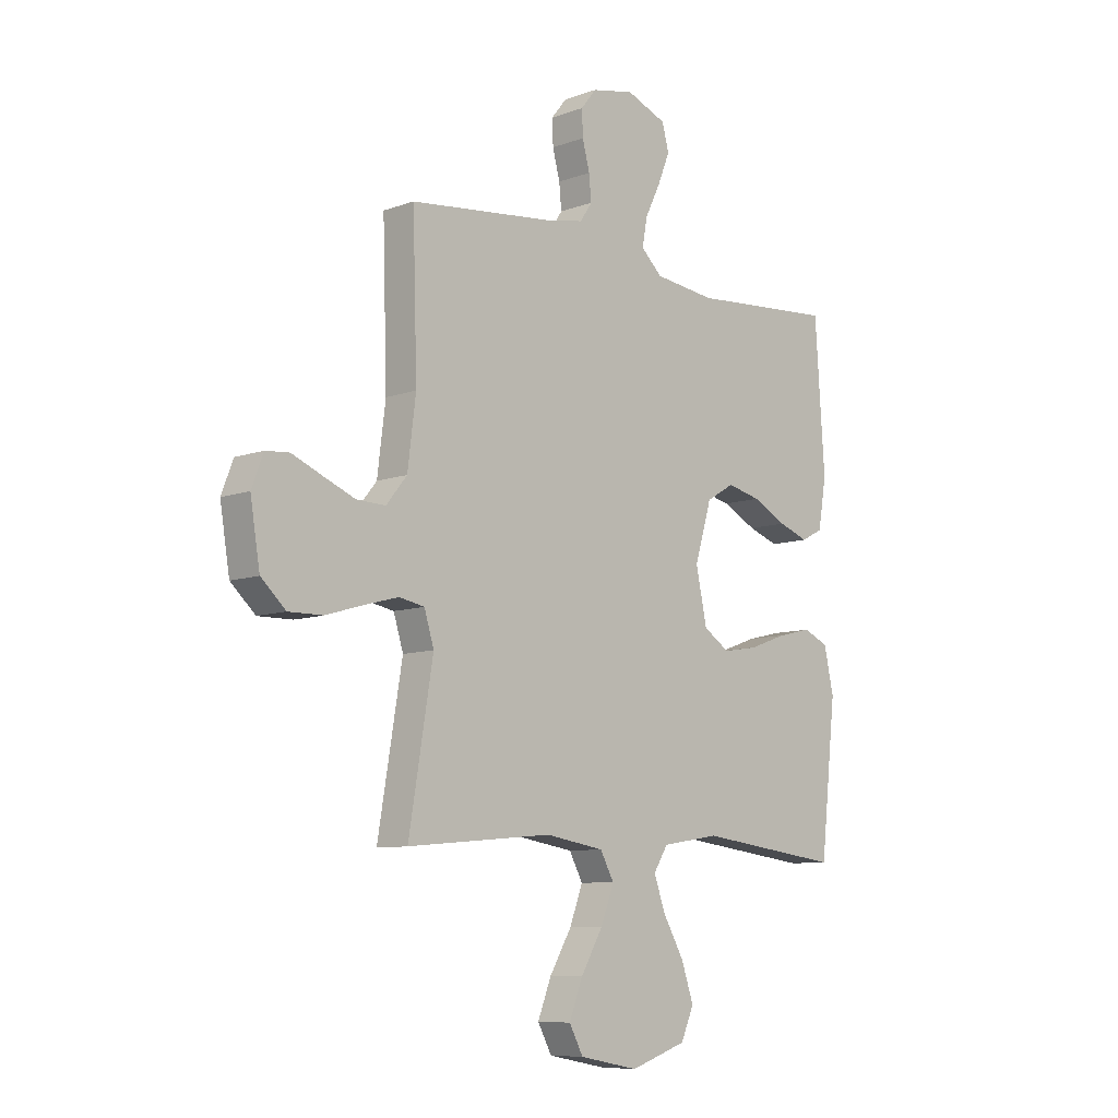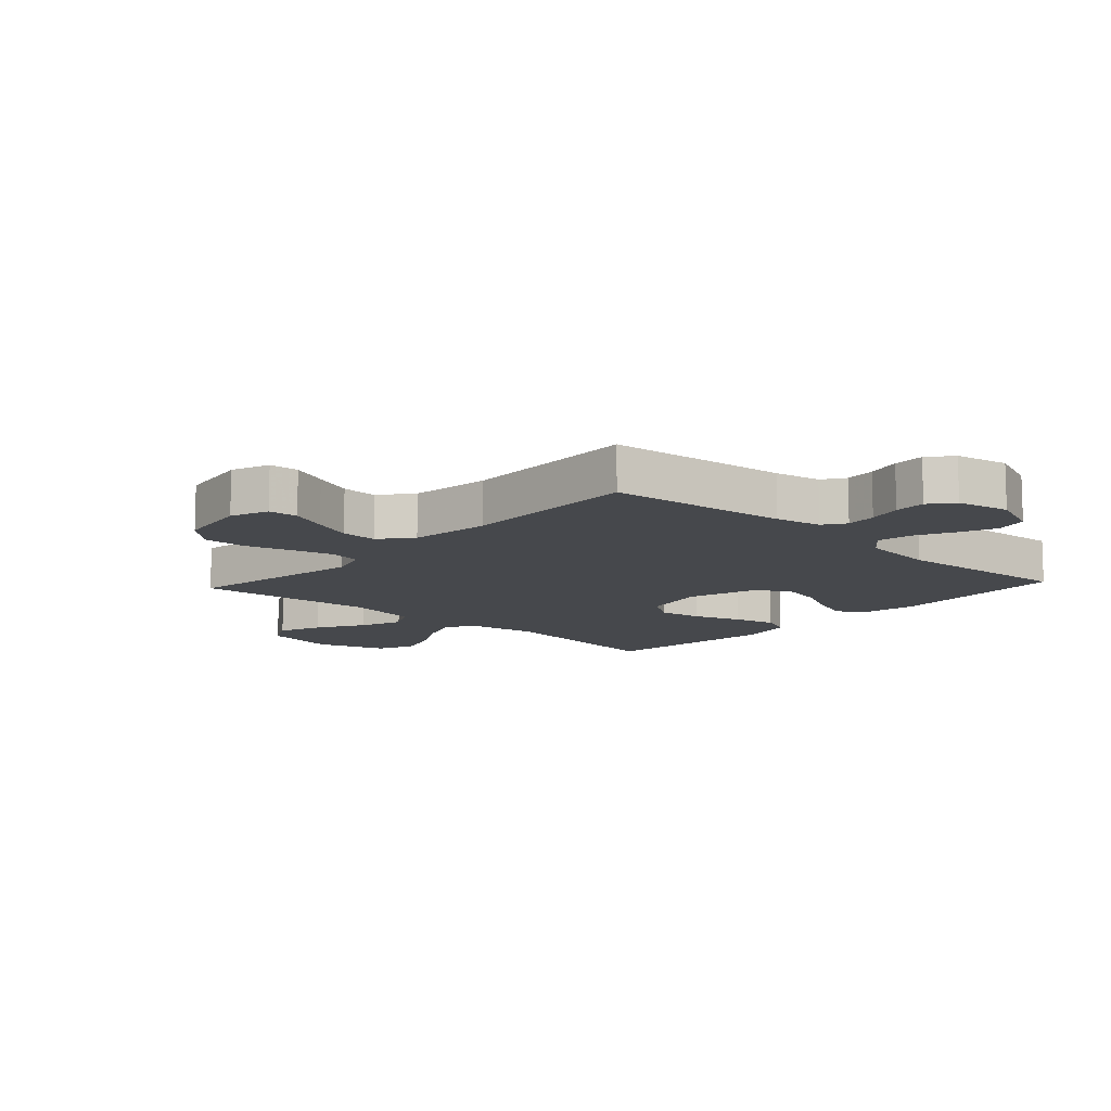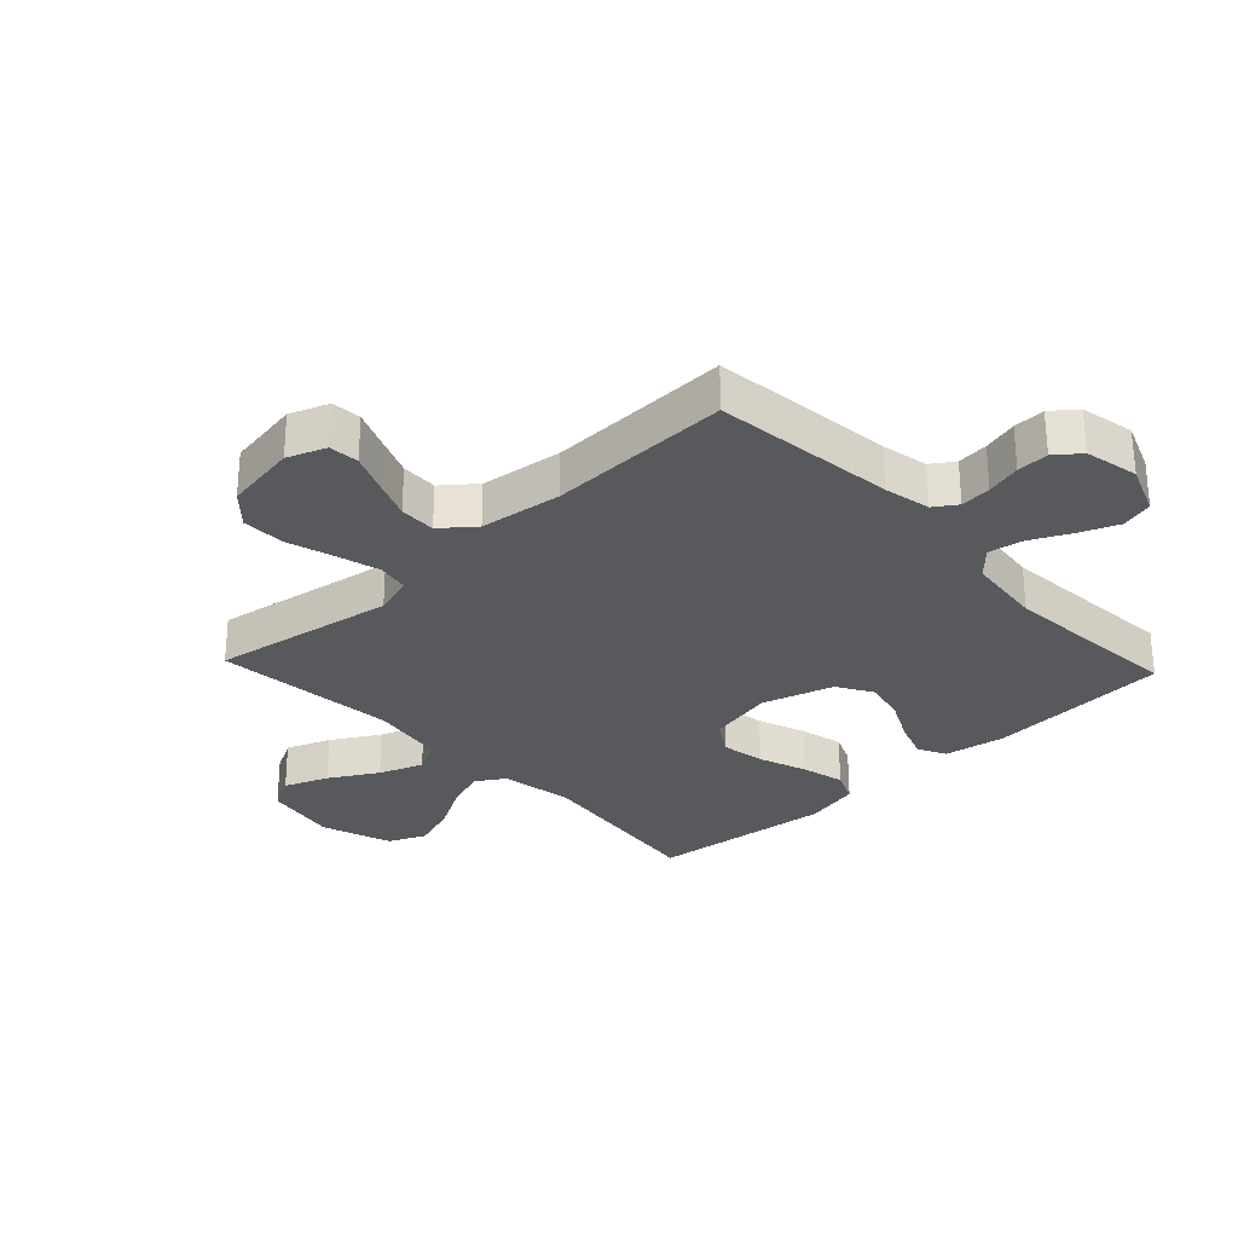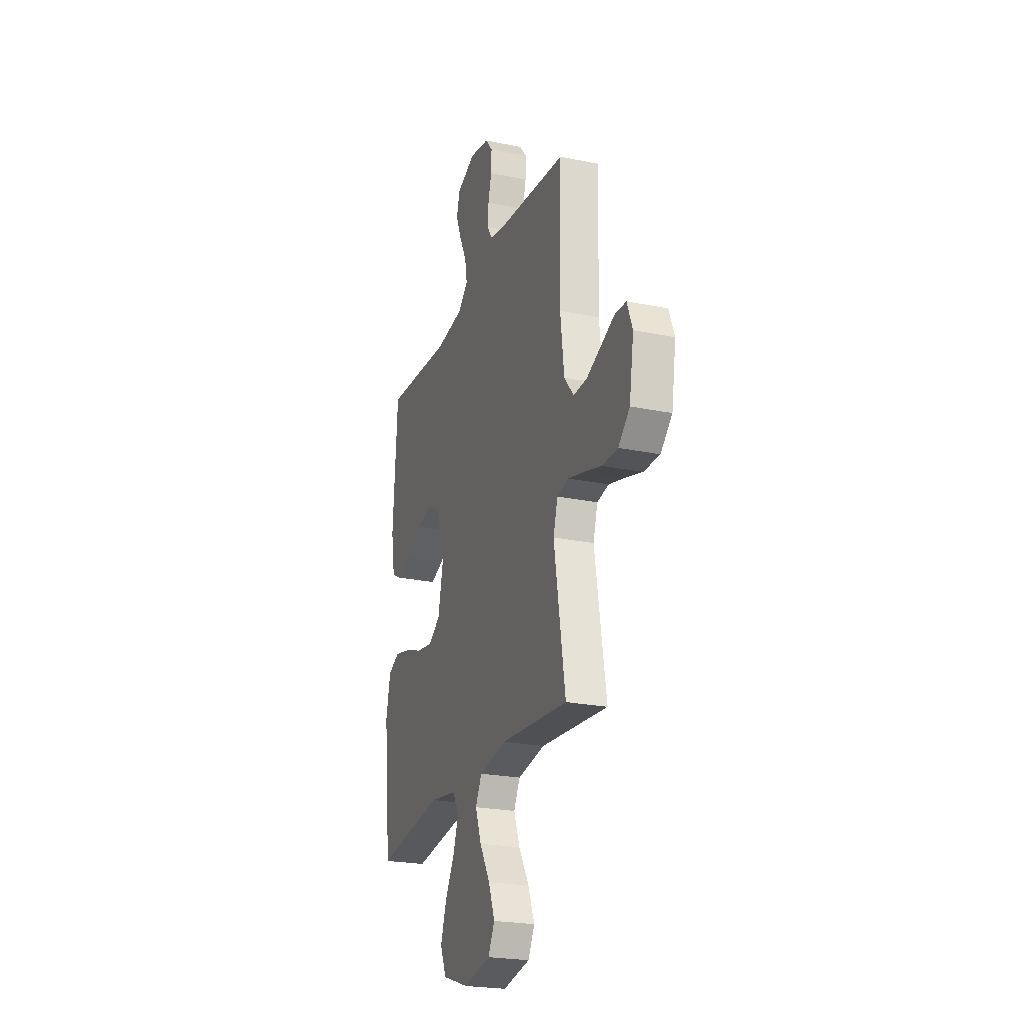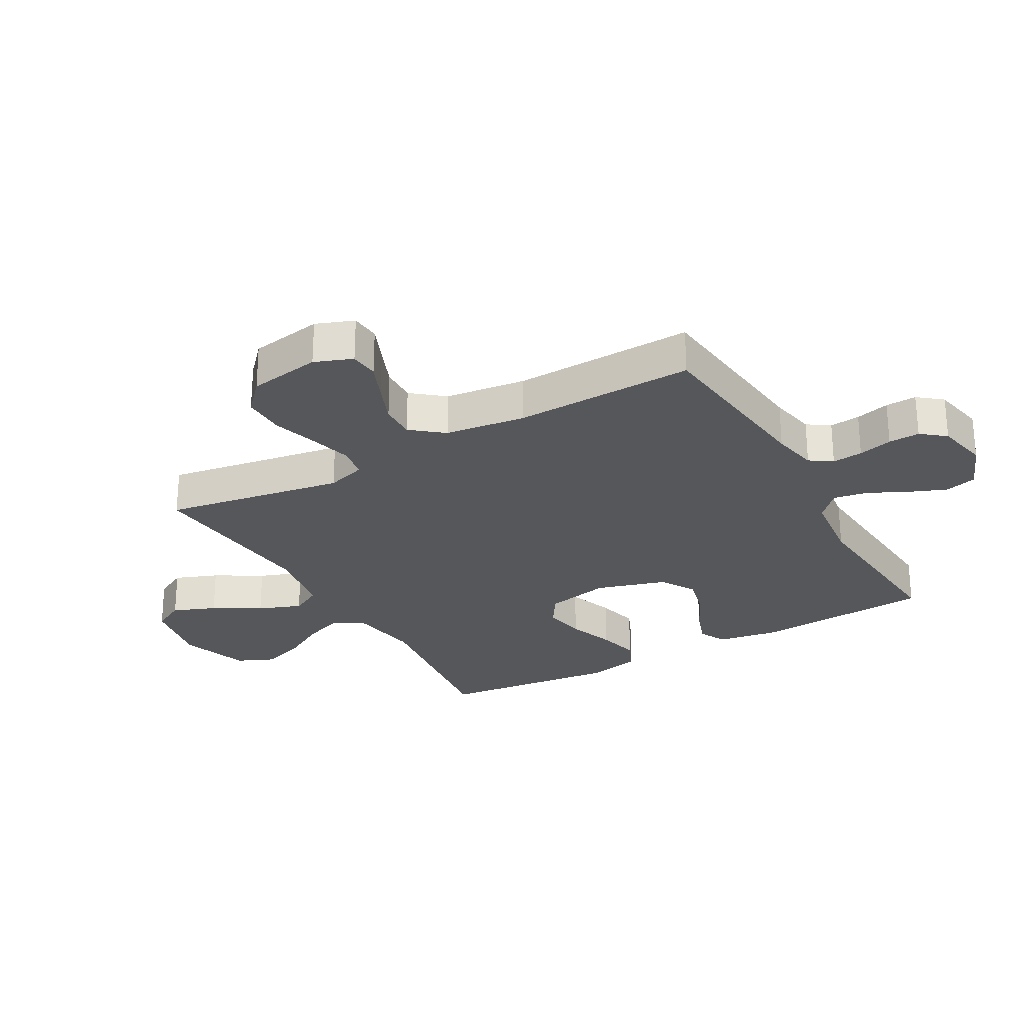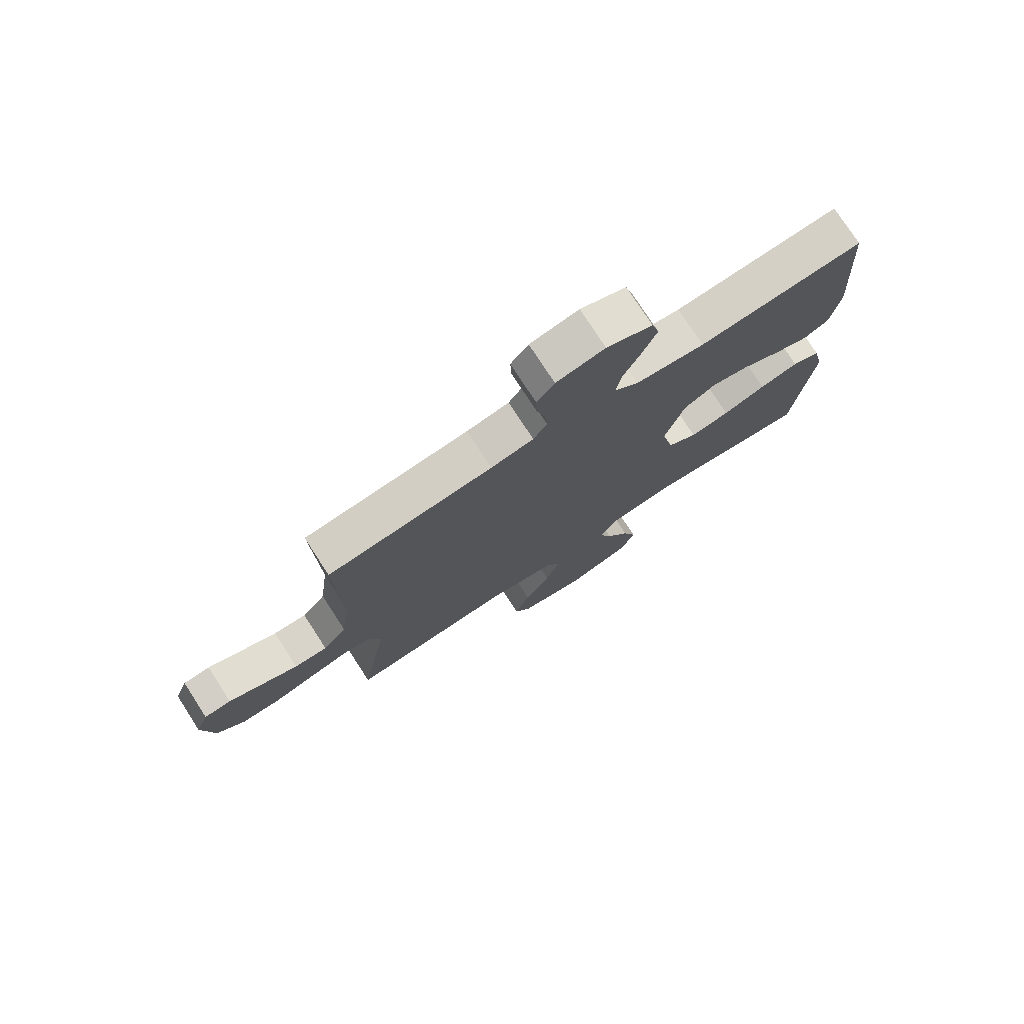
<metadata>
{"format":"obj","ext":"obj","renderer":"f3d","projection":"perspective","resolution":1024,"background":"white","views":[{"elev":-8.8,"azim":-45.7,"up":"+Z"},{"elev":-11.4,"azim":-42.6,"up":"+Y"},{"elev":-29.1,"azim":-46.7,"up":"+Y"},{"elev":-23.7,"azim":-109.0,"up":"+Z"},{"elev":-26.6,"azim":-60.5,"up":"+Y"},{"elev":76.5,"azim":-32.9,"up":"+Z"}]}
</metadata>
<code>
v -0.5 0.07 -0.5
v -0.45 0.07 -0.2
v -0.47 0.07 -0.135
v -0.522 0.07 -0.125
v -0.593 0.07 -0.144
v -0.67 0.07 -0.167
v -0.741 0.07 -0.168
v -0.792 0.07 -0.121
v -0.812 0.07 0
v -0.788 0.07 0.063
v -0.739 0.07 0.067
v -0.677 0.07 0.041
v -0.611 0.07 0.014
v -0.551 0.07 0.012
v -0.508 0.07 0.065
v -0.491 0.07 0.2
v -0.5 0.07 0.5
v -0.2 0.07 0.533
v -0.123 0.07 0.548
v -0.098 0.07 0.585
v -0.103 0.07 0.636
v -0.118 0.07 0.693
v -0.12 0.07 0.745
v -0.088 0.07 0.785
v 0 0.07 0.803
v 0.083 0.07 0.77
v 0.097 0.07 0.717
v 0.072 0.07 0.655
v 0.04 0.07 0.59
v 0.03 0.07 0.533
v 0.074 0.07 0.492
v 0.2 0.07 0.477
v 0.5 0.07 0.5
v 0.52 0.07 0.2
v 0.503 0.07 0.1
v 0.458 0.07 0.077
v 0.396 0.07 0.099
v 0.325 0.07 0.135
v 0.256 0.07 0.151
v 0.198 0.07 0.117
v 0.163 0.07 0
v 0.186 0.07 -0.108
v 0.24 0.07 -0.143
v 0.312 0.07 -0.131
v 0.39 0.07 -0.103
v 0.461 0.07 -0.086
v 0.513 0.07 -0.109
v 0.533 0.07 -0.2
v 0.5 0.07 -0.5
v 0.2 0.07 -0.462
v 0.081 0.07 -0.481
v 0.051 0.07 -0.528
v 0.075 0.07 -0.595
v 0.118 0.07 -0.67
v 0.143 0.07 -0.744
v 0.116 0.07 -0.805
v 0 0.07 -0.844
v -0.122 0.07 -0.821
v -0.151 0.07 -0.767
v -0.123 0.07 -0.695
v -0.077 0.07 -0.617
v -0.05 0.07 -0.545
v -0.078 0.07 -0.493
v -0.2 0.07 -0.473
v -0.5 0 -0.5
v -0.45 0 -0.2
v -0.47 0 -0.135
v -0.522 0 -0.125
v -0.593 0 -0.144
v -0.67 0 -0.167
v -0.741 0 -0.168
v -0.792 0 -0.121
v -0.812 0 0
v -0.788 0 0.063
v -0.739 0 0.067
v -0.677 0 0.041
v -0.611 0 0.014
v -0.551 0 0.012
v -0.508 0 0.065
v -0.491 0 0.2
v -0.5 0 0.5
v -0.2 0 0.533
v -0.123 0 0.548
v -0.098 0 0.585
v -0.103 0 0.636
v -0.118 0 0.693
v -0.12 0 0.745
v -0.088 0 0.785
v 0 0 0.803
v 0.083 0 0.77
v 0.097 0 0.717
v 0.072 0 0.655
v 0.04 0 0.59
v 0.03 0 0.533
v 0.074 0 0.492
v 0.2 0 0.477
v 0.5 0 0.5
v 0.52 0 0.2
v 0.503 0 0.1
v 0.458 0 0.077
v 0.396 0 0.099
v 0.325 0 0.135
v 0.256 0 0.151
v 0.198 0 0.117
v 0.163 0 0
v 0.186 0 -0.108
v 0.24 0 -0.143
v 0.312 0 -0.131
v 0.39 0 -0.103
v 0.461 0 -0.086
v 0.513 0 -0.109
v 0.533 0 -0.2
v 0.5 0 -0.5
v 0.2 0 -0.462
v 0.081 0 -0.481
v 0.051 0 -0.528
v 0.075 0 -0.595
v 0.118 0 -0.67
v 0.143 0 -0.744
v 0.116 0 -0.805
v 0 0 -0.844
v -0.122 0 -0.821
v -0.151 0 -0.767
v -0.123 0 -0.695
v -0.077 0 -0.617
v -0.05 0 -0.545
v -0.078 0 -0.493
v -0.2 0 -0.473
f 59 60 61
f 58 59 61
f 57 58 61
f 56 57 61
f 55 56 61
f 54 55 61
f 53 54 61
f 52 53 61 62
f 51 52 62 63
f 48 49 50
f 47 48 50
f 46 47 50
f 45 46 50
f 44 45 50
f 51 63 64
f 50 51 64
f 44 50 64
f 43 44 64
f 36 37 38
f 35 36 38
f 34 35 38
f 33 34 38
f 32 33 38
f 31 32 38 39
f 30 31 39 40
f 27 28 29
f 26 27 29
f 25 26 29
f 24 25 29
f 23 24 29
f 22 23 29
f 21 22 29
f 20 21 29 30
f 30 40 41
f 20 30 41
f 19 20 41
f 16 17 18
f 19 41 42
f 18 19 42
f 16 18 42
f 15 16 42
f 10 11 12
f 9 10 12
f 8 9 12
f 7 8 12
f 6 7 12
f 5 6 12
f 4 5 12 13
f 3 4 13 14
f 64 1 2
f 43 64 2
f 42 43 2
f 3 14 15 42
f 2 3 42
f 125 124 123
f 125 123 122
f 125 122 121
f 125 121 120
f 125 120 119
f 125 119 118
f 125 118 117
f 126 125 117 116
f 127 126 116 115
f 114 113 112
f 114 112 111
f 114 111 110
f 114 110 109
f 114 109 108
f 128 127 115
f 128 115 114
f 128 114 108
f 128 108 107
f 102 101 100
f 102 100 99
f 102 99 98
f 102 98 97
f 102 97 96
f 103 102 96 95
f 104 103 95 94
f 93 92 91
f 93 91 90
f 93 90 89
f 93 89 88
f 93 88 87
f 93 87 86
f 93 86 85
f 94 93 85 84
f 105 104 94
f 105 94 84
f 105 84 83
f 82 81 80
f 106 105 83
f 106 83 82
f 106 82 80
f 106 80 79
f 76 75 74
f 76 74 73
f 76 73 72
f 76 72 71
f 76 71 70
f 76 70 69
f 77 76 69 68
f 78 77 68 67
f 66 65 128
f 66 128 107
f 66 107 106
f 106 79 78 67
f 106 67 66
f 1 65 66 2
f 2 66 67 3
f 3 67 68 4
f 4 68 69 5
f 5 69 70 6
f 6 70 71 7
f 7 71 72 8
f 8 72 73 9
f 9 73 74 10
f 10 74 75 11
f 11 75 76 12
f 12 76 77 13
f 13 77 78 14
f 14 78 79 15
f 15 79 80 16
f 16 80 81 17
f 17 81 82 18
f 18 82 83 19
f 19 83 84 20
f 20 84 85 21
f 21 85 86 22
f 22 86 87 23
f 23 87 88 24
f 24 88 89 25
f 25 89 90 26
f 26 90 91 27
f 27 91 92 28
f 28 92 93 29
f 29 93 94 30
f 30 94 95 31
f 31 95 96 32
f 32 96 97 33
f 33 97 98 34
f 34 98 99 35
f 35 99 100 36
f 36 100 101 37
f 37 101 102 38
f 38 102 103 39
f 39 103 104 40
f 40 104 105 41
f 41 105 106 42
f 42 106 107 43
f 43 107 108 44
f 44 108 109 45
f 45 109 110 46
f 46 110 111 47
f 47 111 112 48
f 48 112 113 49
f 49 113 114 50
f 50 114 115 51
f 51 115 116 52
f 52 116 117 53
f 53 117 118 54
f 54 118 119 55
f 55 119 120 56
f 56 120 121 57
f 57 121 122 58
f 58 122 123 59
f 59 123 124 60
f 60 124 125 61
f 61 125 126 62
f 62 126 127 63
f 63 127 128 64
f 64 128 65 1

</code>
